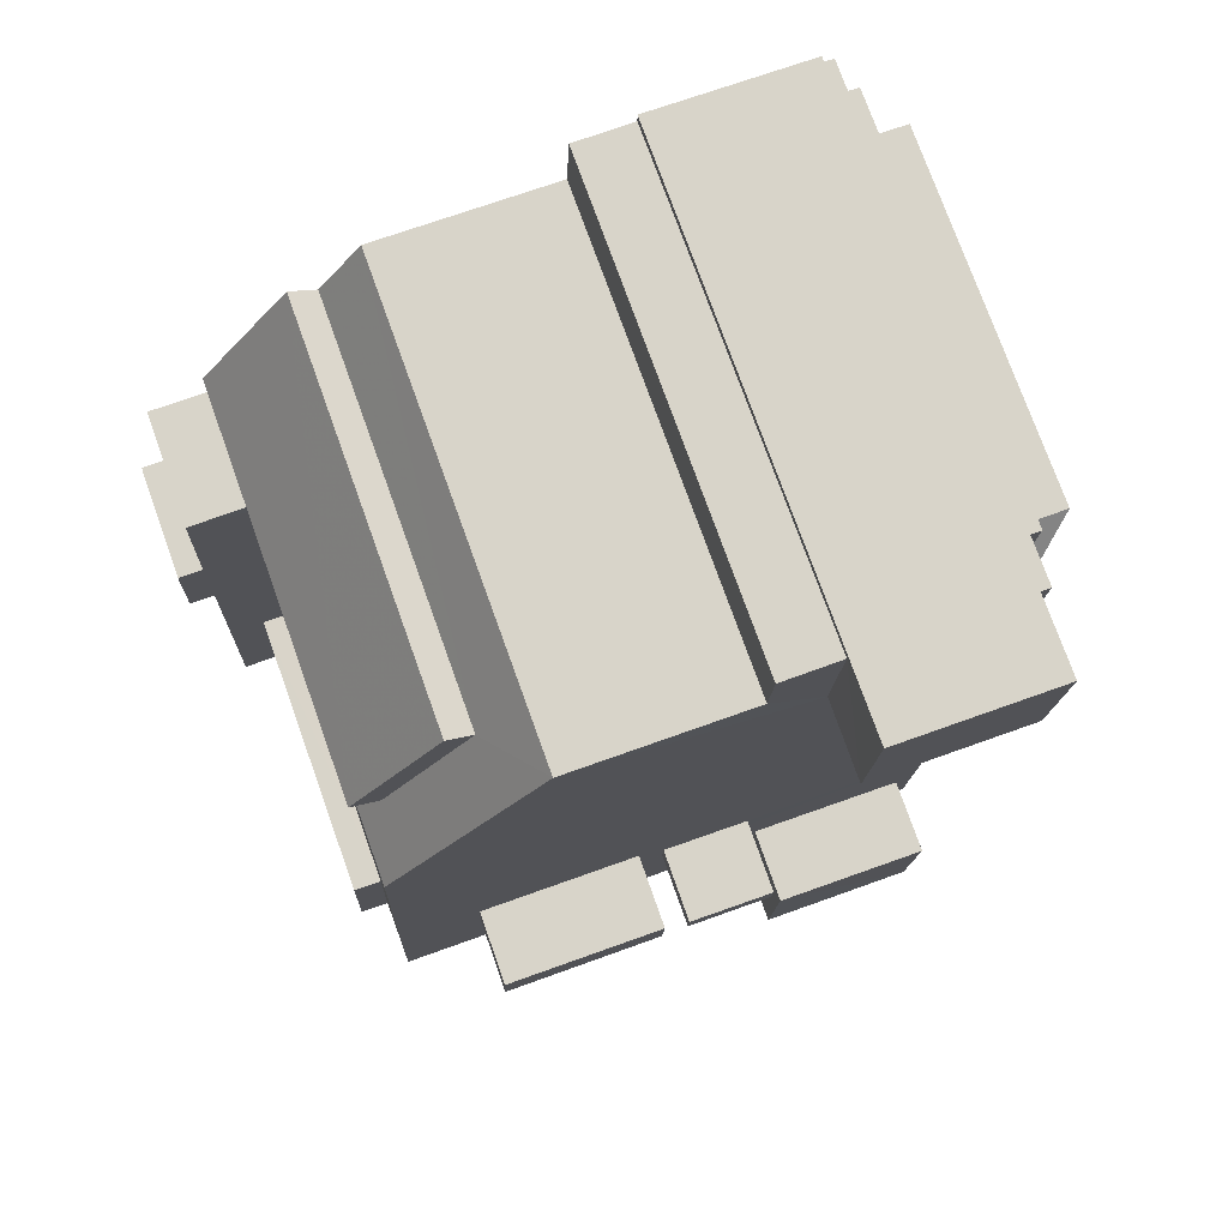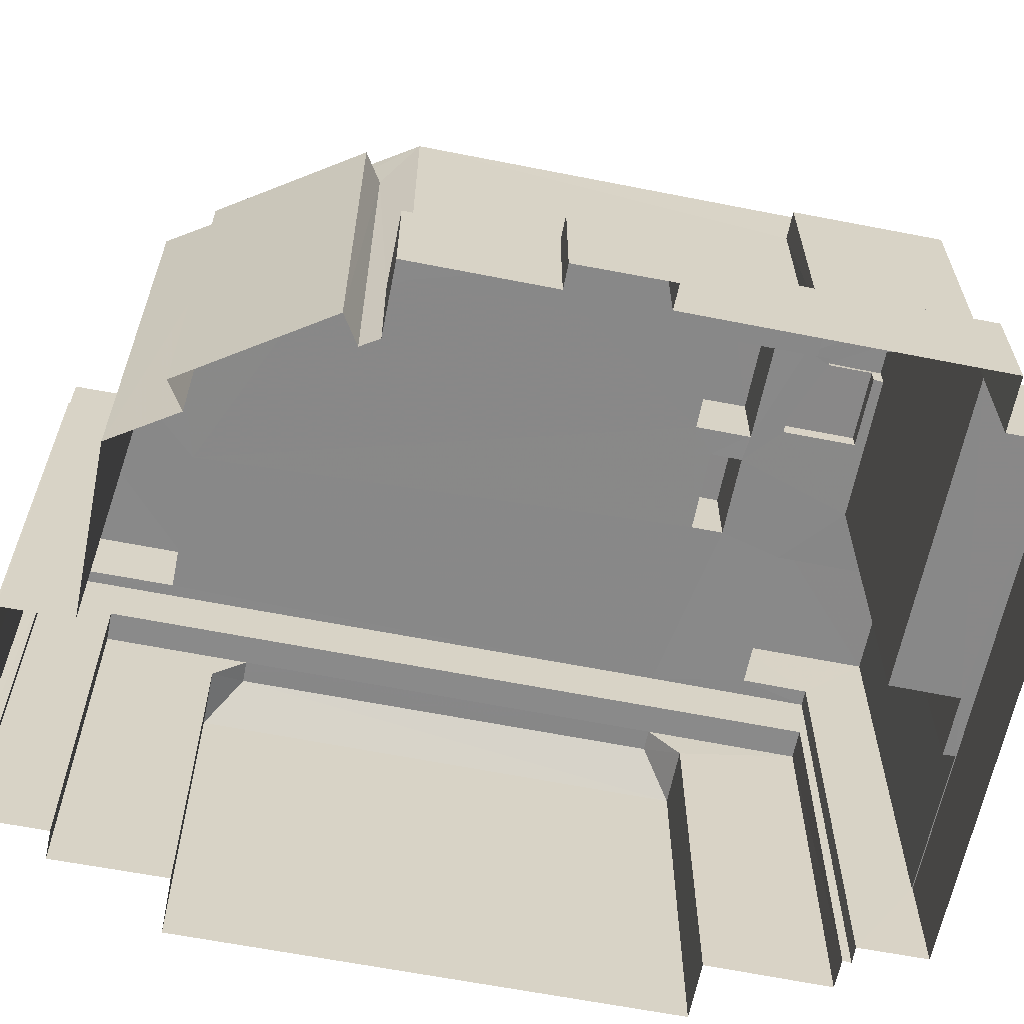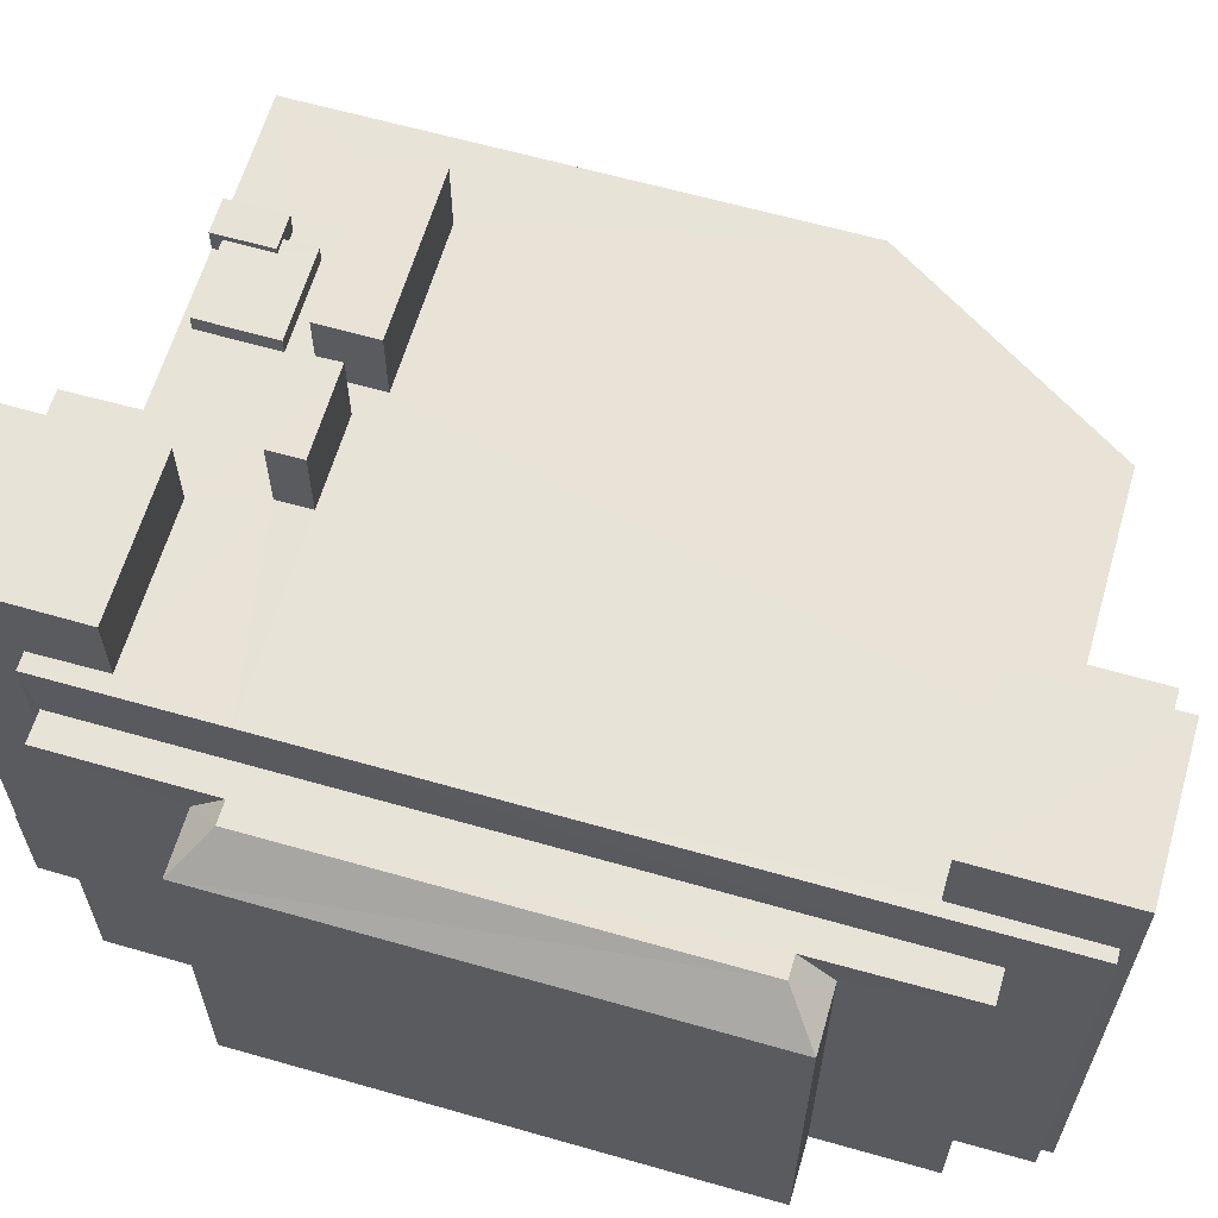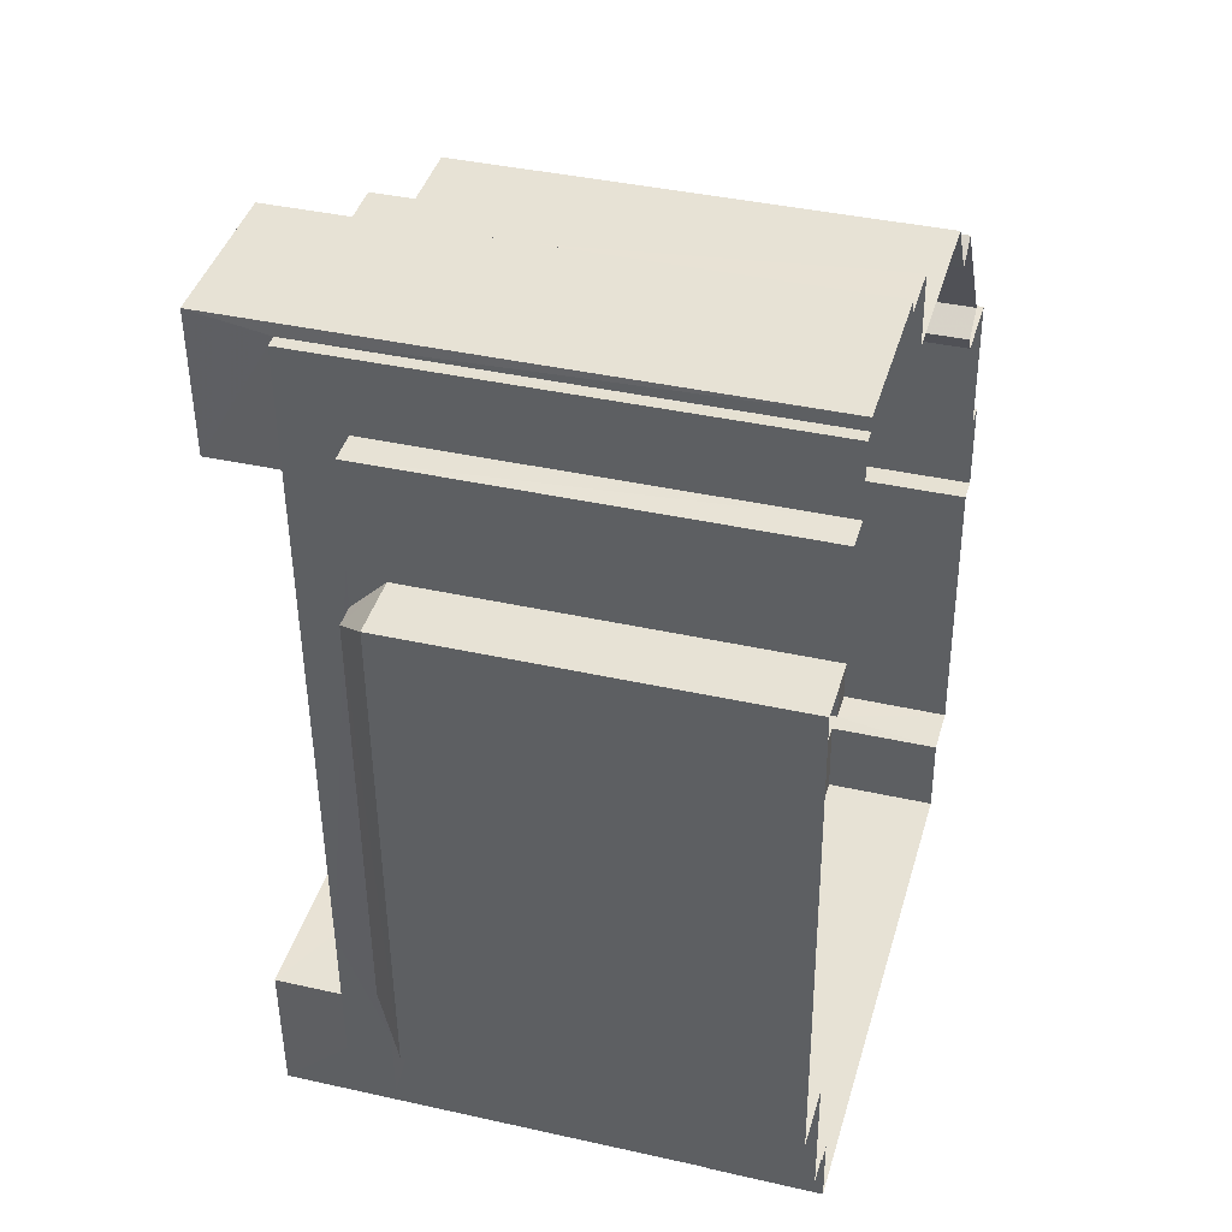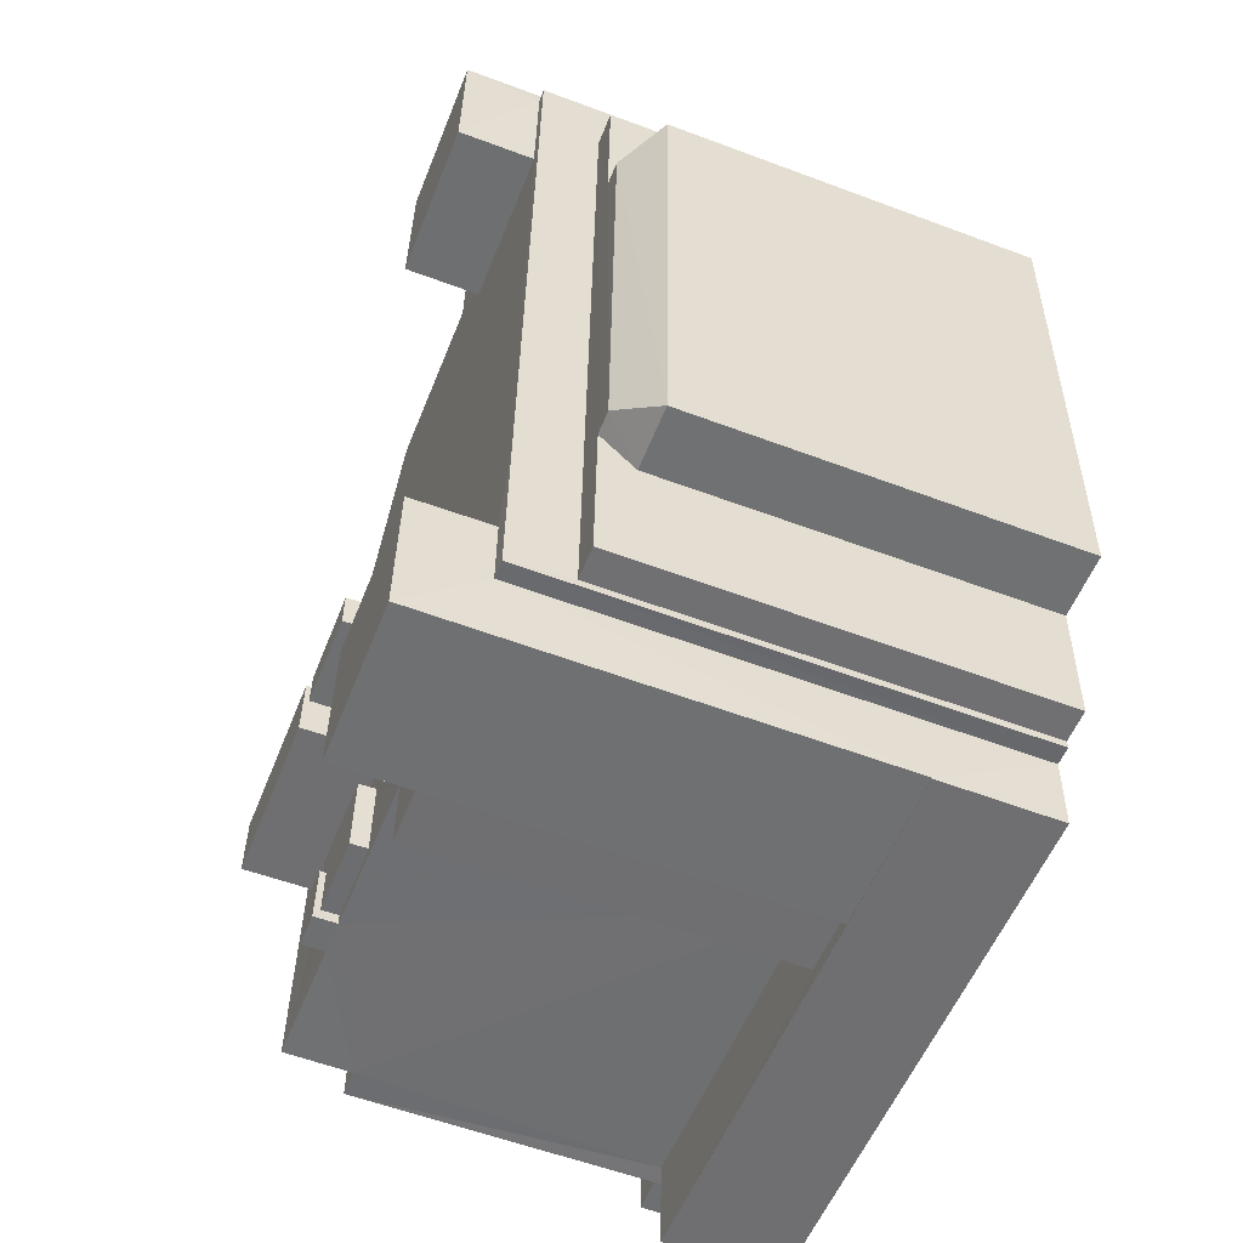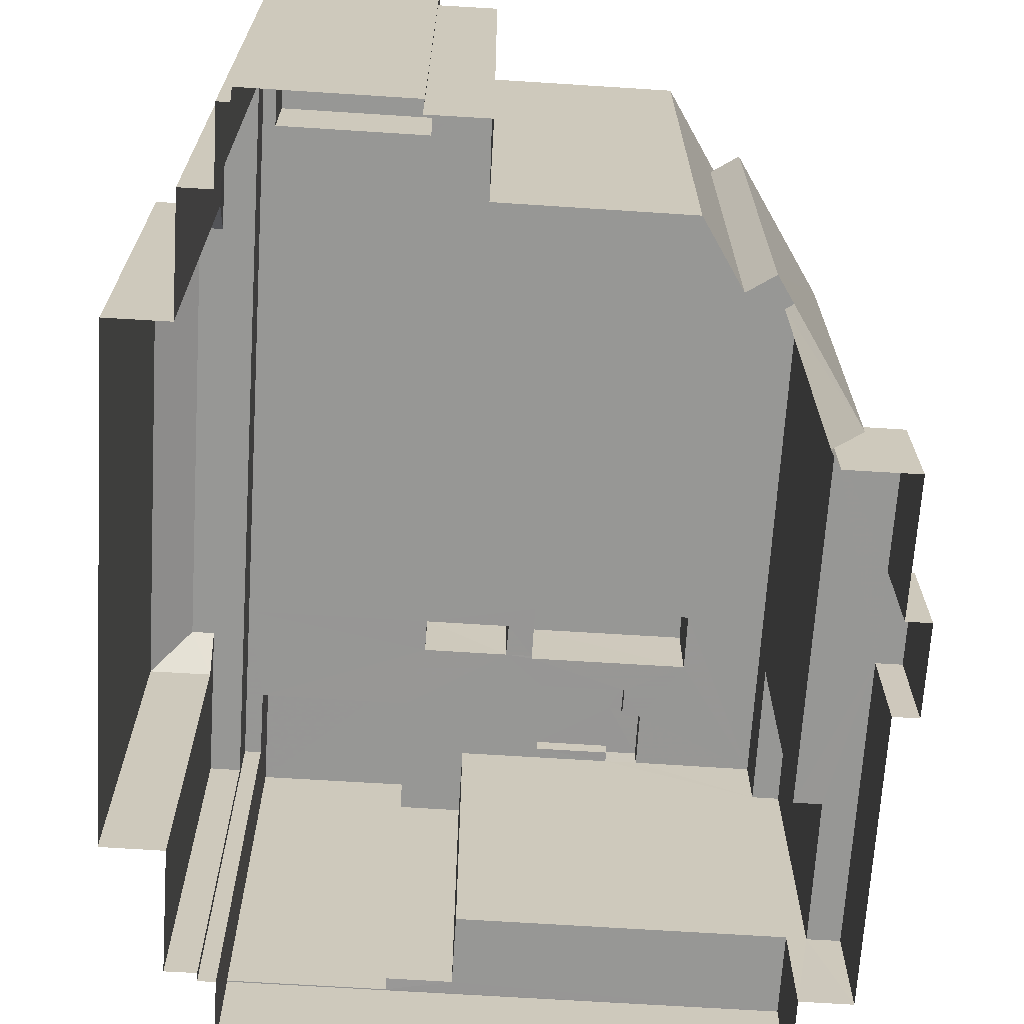
<metadata>
{"format":"obj","ext":"obj","renderer":"f3d","projection":"perspective","resolution":1024,"background":"white","views":[{"elev":76.4,"azim":-19.8,"up":"+Y"},{"elev":-62.9,"azim":-103.4,"up":"+Z"},{"elev":62.5,"azim":104.1,"up":"+Z"},{"elev":38.7,"azim":105.8,"up":"+Y"},{"elev":-56.7,"azim":68.6,"up":"+Y"},{"elev":-68.1,"azim":174.3,"up":"+Z"}]}
</metadata>
<code>
v -3.726e+05 -1.051e+05 24.69
v -3.726e+05 -1.051e+05 24.69
v -3.726e+05 -1.051e+05 24.69
v -3.726e+05 -1.051e+05 24.69
v -3.726e+05 -1.051e+05 24.69
v -3.726e+05 -1.051e+05 24.69
v -3.726e+05 -1.051e+05 24.69
v -3.726e+05 -1.051e+05 24.69
v -3.726e+05 -1.051e+05 24.69
v -3.726e+05 -1.051e+05 24.69
v -3.726e+05 -1.051e+05 24.69
v -3.726e+05 -1.051e+05 24.69
v -3.726e+05 -1.051e+05 24.69
v -3.726e+05 -1.051e+05 24.7
v -3.726e+05 -1.051e+05 24.69
v -3.726e+05 -1.051e+05 24.7
v -3.726e+05 -1.051e+05 24.69
v -3.726e+05 -1.051e+05 24.69
v -3.726e+05 -1.051e+05 24.69
v -3.726e+05 -1.051e+05 24.7
v -3.726e+05 -1.051e+05 24.7
v -3.726e+05 -1.051e+05 24.69
v -3.726e+05 -1.051e+05 24.69
v -3.726e+05 -1.051e+05 24.7
v -3.726e+05 -1.051e+05 24.7
v -3.726e+05 -1.051e+05 24.69
v -3.726e+05 -1.051e+05 24.7
v -3.726e+05 -1.051e+05 24.7
v -3.726e+05 -1.051e+05 24.7
v -3.726e+05 -1.051e+05 24.7
v -3.726e+05 -1.051e+05 24.7
v -3.726e+05 -1.051e+05 24.7
v -3.726e+05 -1.051e+05 40.6
v -3.726e+05 -1.051e+05 42.05
v -3.726e+05 -1.051e+05 40.6
v -3.726e+05 -1.051e+05 42.05
v -3.726e+05 -1.051e+05 29.5
v -3.726e+05 -1.051e+05 29.5
v -3.726e+05 -1.051e+05 29.5
v -3.726e+05 -1.051e+05 29.5
v -3.726e+05 -1.051e+05 29.5
v -3.726e+05 -1.051e+05 29.5
v -3.726e+05 -1.051e+05 29.5
v -3.726e+05 -1.051e+05 29.51
v -3.726e+05 -1.051e+05 29.51
v -3.726e+05 -1.051e+05 29.51
v -3.726e+05 -1.051e+05 29.51
v -3.726e+05 -1.051e+05 41.85
v -3.726e+05 -1.051e+05 41.85
v -3.726e+05 -1.051e+05 41.85
v -3.726e+05 -1.051e+05 41.85
v -3.726e+05 -1.051e+05 45.33
v -3.726e+05 -1.051e+05 45.33
v -3.726e+05 -1.051e+05 45.33
v -3.726e+05 -1.051e+05 45.33
v -3.726e+05 -1.051e+05 45.33
v -3.726e+05 -1.051e+05 45.33
v -3.726e+05 -1.051e+05 42.05
v -3.726e+05 -1.051e+05 42.05
v -3.726e+05 -1.051e+05 42.06
v -3.726e+05 -1.051e+05 42.06
v -3.726e+05 -1.051e+05 42.06
v -3.726e+05 -1.051e+05 42.06
v -3.726e+05 -1.051e+05 44.63
v -3.726e+05 -1.051e+05 44.63
v -3.726e+05 -1.051e+05 44.63
v -3.726e+05 -1.051e+05 44.63
v -3.726e+05 -1.051e+05 44.63
v -3.726e+05 -1.051e+05 44.63
v -3.726e+05 -1.051e+05 44.63
v -3.726e+05 -1.051e+05 44.62
v -3.726e+05 -1.051e+05 44.62
v -3.726e+05 -1.051e+05 44.62
v -3.726e+05 -1.051e+05 44.63
v -3.726e+05 -1.051e+05 44.63
v -3.726e+05 -1.051e+05 44.63
v -3.726e+05 -1.051e+05 44.63
v -3.726e+05 -1.051e+05 44.63
v -3.726e+05 -1.051e+05 44.63
v -3.726e+05 -1.051e+05 44.62
v -3.726e+05 -1.051e+05 44.63
v -3.726e+05 -1.051e+05 44.62
v -3.726e+05 -1.051e+05 44.63
v -3.726e+05 -1.051e+05 44.62
v -3.726e+05 -1.051e+05 44.62
v -3.726e+05 -1.051e+05 44.62
v -3.726e+05 -1.051e+05 44.63
v -3.726e+05 -1.051e+05 44.63
v -3.726e+05 -1.051e+05 44.63
v -3.726e+05 -1.051e+05 44.62
v -3.726e+05 -1.051e+05 44.63
v -3.726e+05 -1.051e+05 44.63
v -3.726e+05 -1.051e+05 44.63
v -3.726e+05 -1.051e+05 44.63
v -3.726e+05 -1.051e+05 44.63
v -3.726e+05 -1.051e+05 44.63
v -3.726e+05 -1.051e+05 44.63
v -3.726e+05 -1.051e+05 44.63
v -3.726e+05 -1.051e+05 47.88
v -3.726e+05 -1.051e+05 47.88
v -3.726e+05 -1.051e+05 47.88
v -3.726e+05 -1.051e+05 47.88
v -3.726e+05 -1.051e+05 40.61
v -3.726e+05 -1.051e+05 45.58
v -3.726e+05 -1.051e+05 45.58
v -3.726e+05 -1.051e+05 45.58
v -3.726e+05 -1.051e+05 45.58
v -3.726e+05 -1.051e+05 47.88
v -3.726e+05 -1.051e+05 47.88
v -3.726e+05 -1.051e+05 47.88
v -3.726e+05 -1.051e+05 47.88
v -3.726e+05 -1.051e+05 47.88
v -3.726e+05 -1.051e+05 47.88
v -3.726e+05 -1.051e+05 47.88
v -3.726e+05 -1.051e+05 47.88
v -3.726e+05 -1.051e+05 41.84
v -3.726e+05 -1.051e+05 41.84
v -3.726e+05 -1.051e+05 41.84
v -3.726e+05 -1.051e+05 41.84
v -3.726e+05 -1.051e+05 40.61
v -3.726e+05 -1.051e+05 29.57
v -3.726e+05 -1.051e+05 29.57
v -3.726e+05 -1.051e+05 29.57
v -3.726e+05 -1.051e+05 29.57
v -3.726e+05 -1.051e+05 29.57
v -3.726e+05 -1.051e+05 29.57
v -3.726e+05 -1.051e+05 29.57
v -3.726e+05 -1.051e+05 29.57
v -3.726e+05 -1.051e+05 47.87
v -3.726e+05 -1.051e+05 47.87
v -3.726e+05 -1.051e+05 47.87
v -3.726e+05 -1.051e+05 47.87
f 1 2 3
f 4 5 1
f 6 7 4
f 8 3 9
f 8 9 10
f 11 12 13
f 12 14 15
f 14 16 15
f 17 18 8
f 19 20 11
f 4 19 6
f 21 22 23
f 24 25 14
f 22 18 26
f 27 28 24
f 29 28 27
f 21 20 22
f 30 31 20
f 32 27 31
f 1 3 18
f 1 19 4
f 18 3 8
f 11 14 12
f 11 20 14
f 22 20 19
f 20 24 14
f 22 1 18
f 20 27 24
f 31 27 20
f 19 1 22
f 33 34 35
f 33 36 34
f 37 38 39
f 39 40 37
f 40 41 42
f 41 43 42
f 44 45 46
f 44 46 39
f 47 41 39
f 46 47 39
f 39 41 40
f 48 49 50
f 51 48 50
f 52 53 54
f 53 55 54
f 54 56 57
f 54 55 56
f 58 59 36
f 60 34 36
f 61 59 62
f 61 62 63
f 60 36 61
f 36 59 61
f 64 65 66
f 67 68 69
f 70 71 69
f 71 72 73
f 74 75 76
f 77 64 78
f 79 77 78
f 80 81 82
f 75 81 76
f 64 66 83
f 72 84 73
f 84 85 86
f 87 83 76
f 88 89 68
f 90 80 82
f 64 91 78
f 72 85 84
f 72 81 80
f 92 89 91
f 68 93 69
f 70 69 93
f 94 71 70
f 94 72 71
f 87 76 81
f 95 64 83
f 83 87 95
f 89 93 68
f 95 91 64
f 72 96 81
f 95 92 91
f 93 89 92
f 94 96 72
f 87 81 96
f 97 92 95
f 98 96 94
f 98 97 95
f 97 98 94
f 99 100 101
f 99 102 100
f 103 35 34
f 60 103 34
f 104 105 106
f 107 104 106
f 108 109 110
f 108 111 109
f 112 113 114
f 112 115 113
f 116 117 118
f 119 116 118
f 120 103 60
f 61 120 60
f 121 122 123
f 121 123 124
f 125 126 124
f 125 127 126
f 123 128 125
f 123 125 124
f 129 130 131
f 129 132 130
f 31 30 63
f 62 31 63
f 75 32 62
f 32 31 62
f 81 75 62
f 59 82 81
f 17 82 59
f 18 17 59
f 59 81 62
f 104 57 105
f 105 57 68
f 104 54 57
f 68 57 88
f 103 21 23
f 35 103 23
f 20 21 103
f 120 20 103
f 123 108 110
f 123 122 108
f 75 27 32
f 75 74 27
f 118 7 6
f 118 117 7
f 116 7 117
f 116 4 7
f 70 100 102
f 94 70 102
f 84 2 1
f 84 86 2
f 9 85 130
f 130 85 131
f 9 3 85
f 131 85 72
f 46 50 49
f 46 45 50
f 132 10 9
f 130 132 9
f 102 99 97
f 102 97 94
f 99 92 97
f 124 24 28
f 124 126 24
f 40 13 12
f 40 42 13
f 64 77 127
f 126 127 51
f 24 126 45
f 25 24 45
f 67 77 107
f 67 107 106
f 25 45 44
f 51 67 69
f 45 126 50
f 50 126 51
f 127 77 51
f 51 77 67
f 72 129 131
f 72 80 129
f 70 101 100
f 70 93 101
f 119 118 6
f 19 119 6
f 98 113 115
f 96 98 115
f 57 56 89
f 88 57 89
f 83 109 111
f 76 83 111
f 125 66 65
f 125 128 66
f 38 15 16
f 38 37 15
f 76 111 74
f 111 108 74
f 74 122 27
f 27 122 29
f 29 122 121
f 74 108 122
f 54 104 52
f 104 107 52
f 52 77 79
f 52 107 77
f 18 58 26
f 18 59 58
f 40 12 15
f 37 40 15
f 22 35 23
f 22 33 35
f 121 28 29
f 121 124 28
f 96 115 112
f 87 96 112
f 43 13 42
f 43 11 13
f 119 19 43
f 5 4 116
f 19 11 43
f 116 119 71
f 73 5 116
f 73 116 71
f 71 119 41
f 119 43 41
f 127 65 64
f 127 125 65
f 71 41 48
f 41 47 48
f 69 71 48
f 51 69 48
f 68 106 105
f 68 67 106
f 89 56 55
f 91 89 55
f 33 58 36
f 22 26 33
f 26 58 33
f 95 112 114
f 95 87 112
f 8 10 90
f 80 90 129
f 129 90 132
f 90 10 132
f 93 99 101
f 93 92 99
f 85 2 86
f 85 3 2
f 91 55 53
f 78 91 53
f 44 14 25
f 44 39 14
f 39 16 14
f 39 38 16
f 84 1 5
f 73 84 5
f 98 114 113
f 98 95 114
f 46 49 48
f 47 46 48
f 8 82 17
f 8 90 82
f 109 83 66
f 109 66 110
f 66 123 110
f 66 128 123
f 30 120 63
f 63 120 61
f 20 120 30
f 79 78 53
f 52 79 53

</code>
